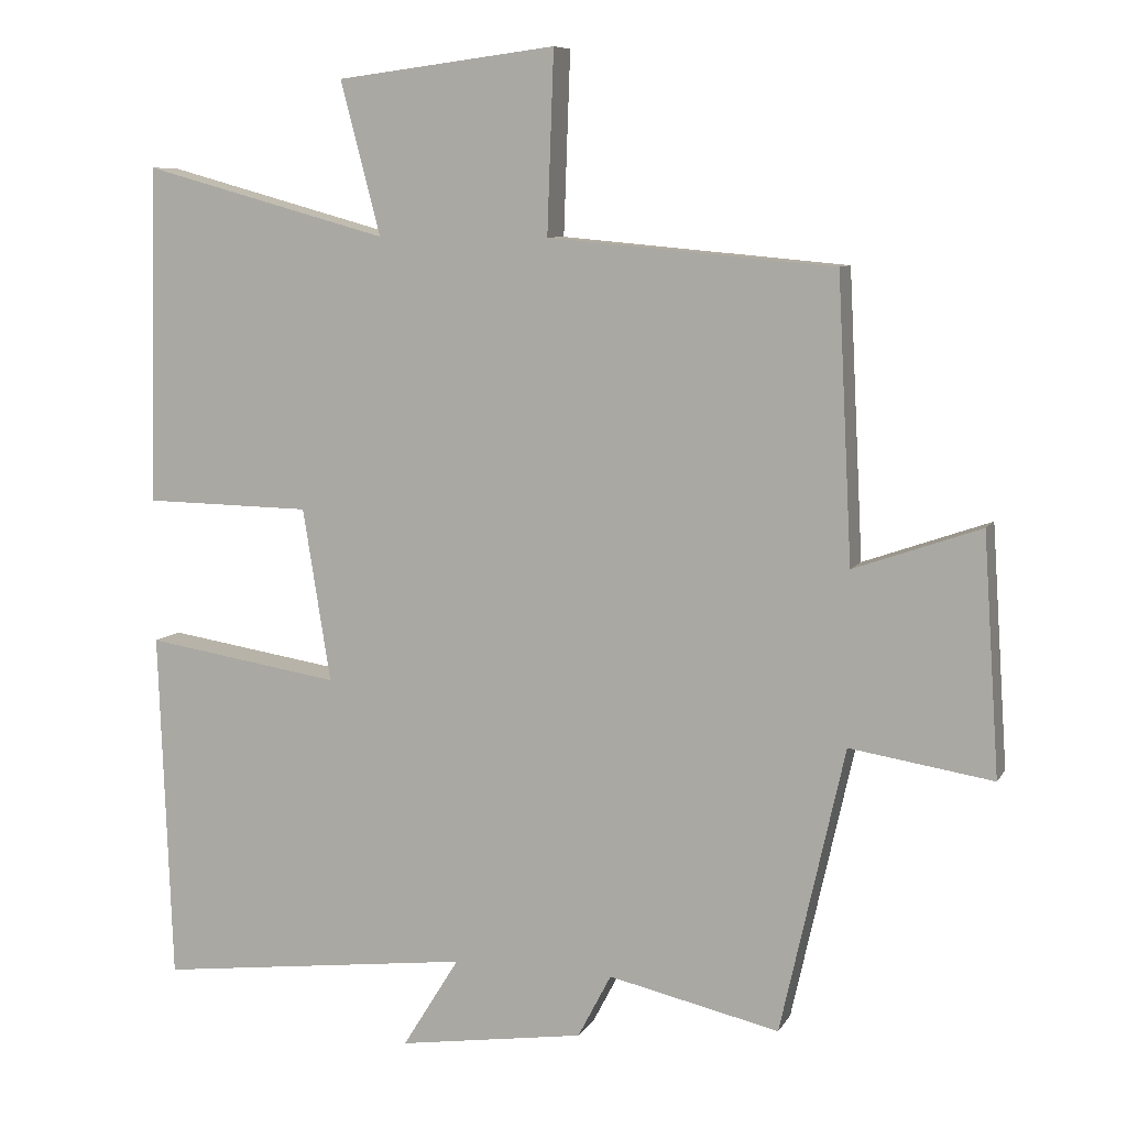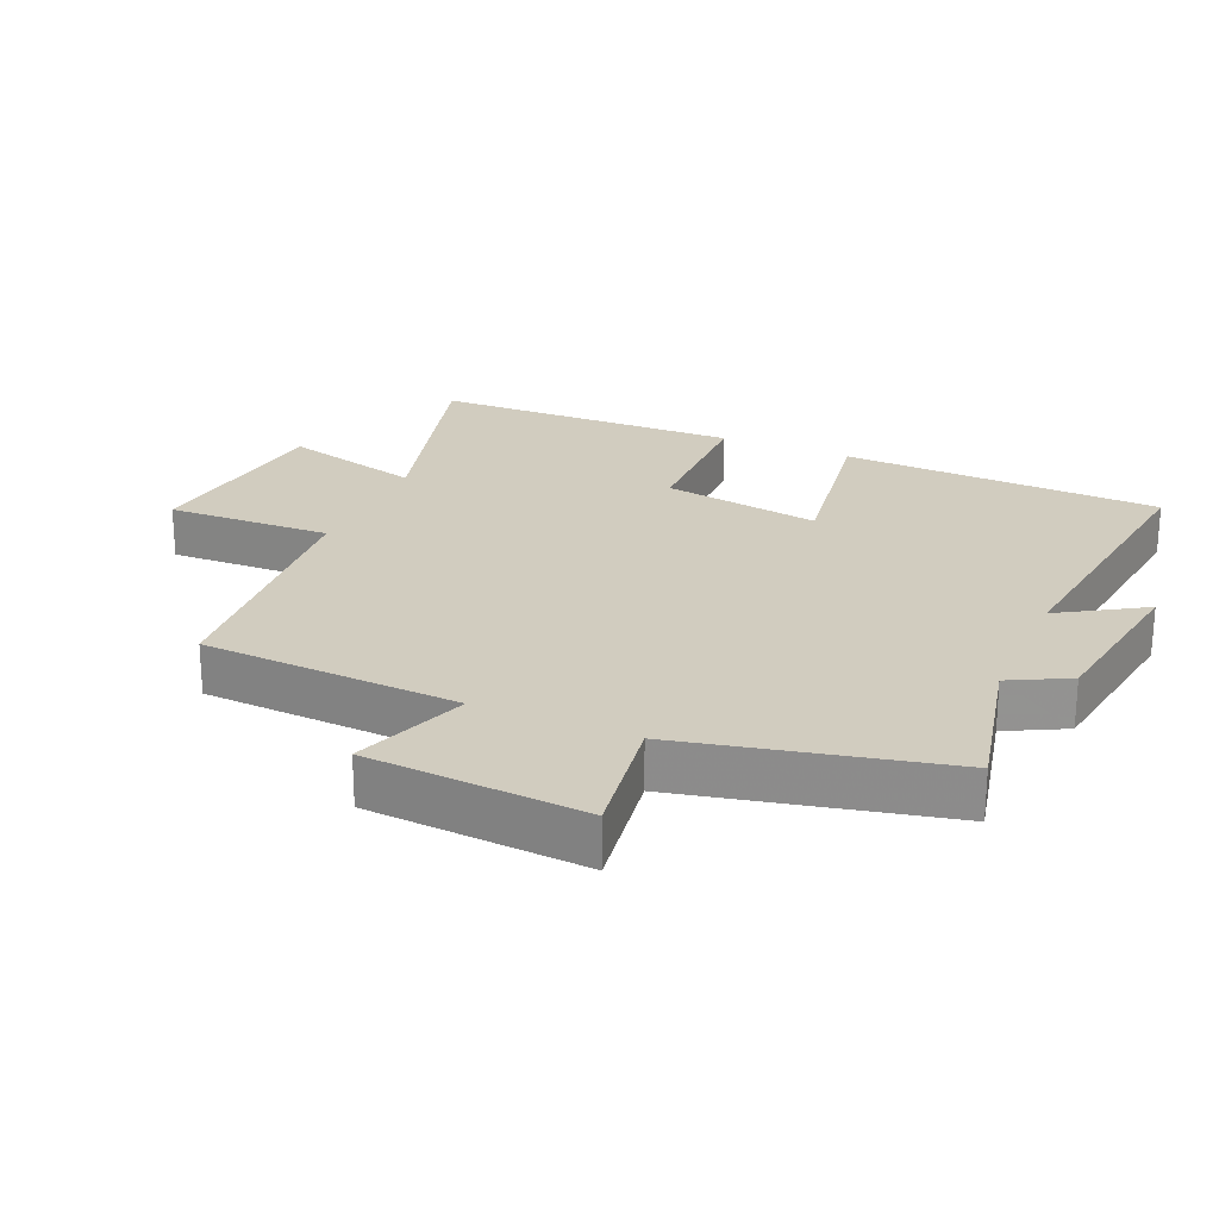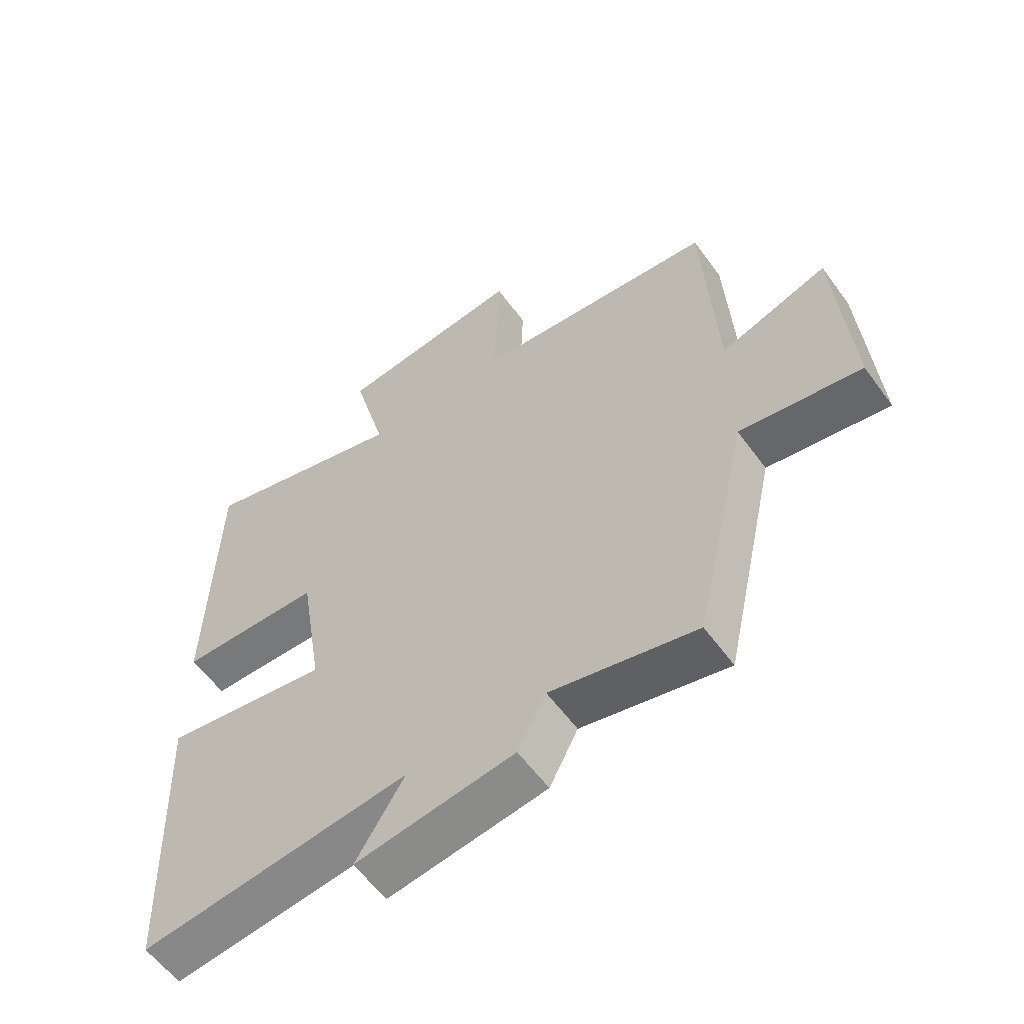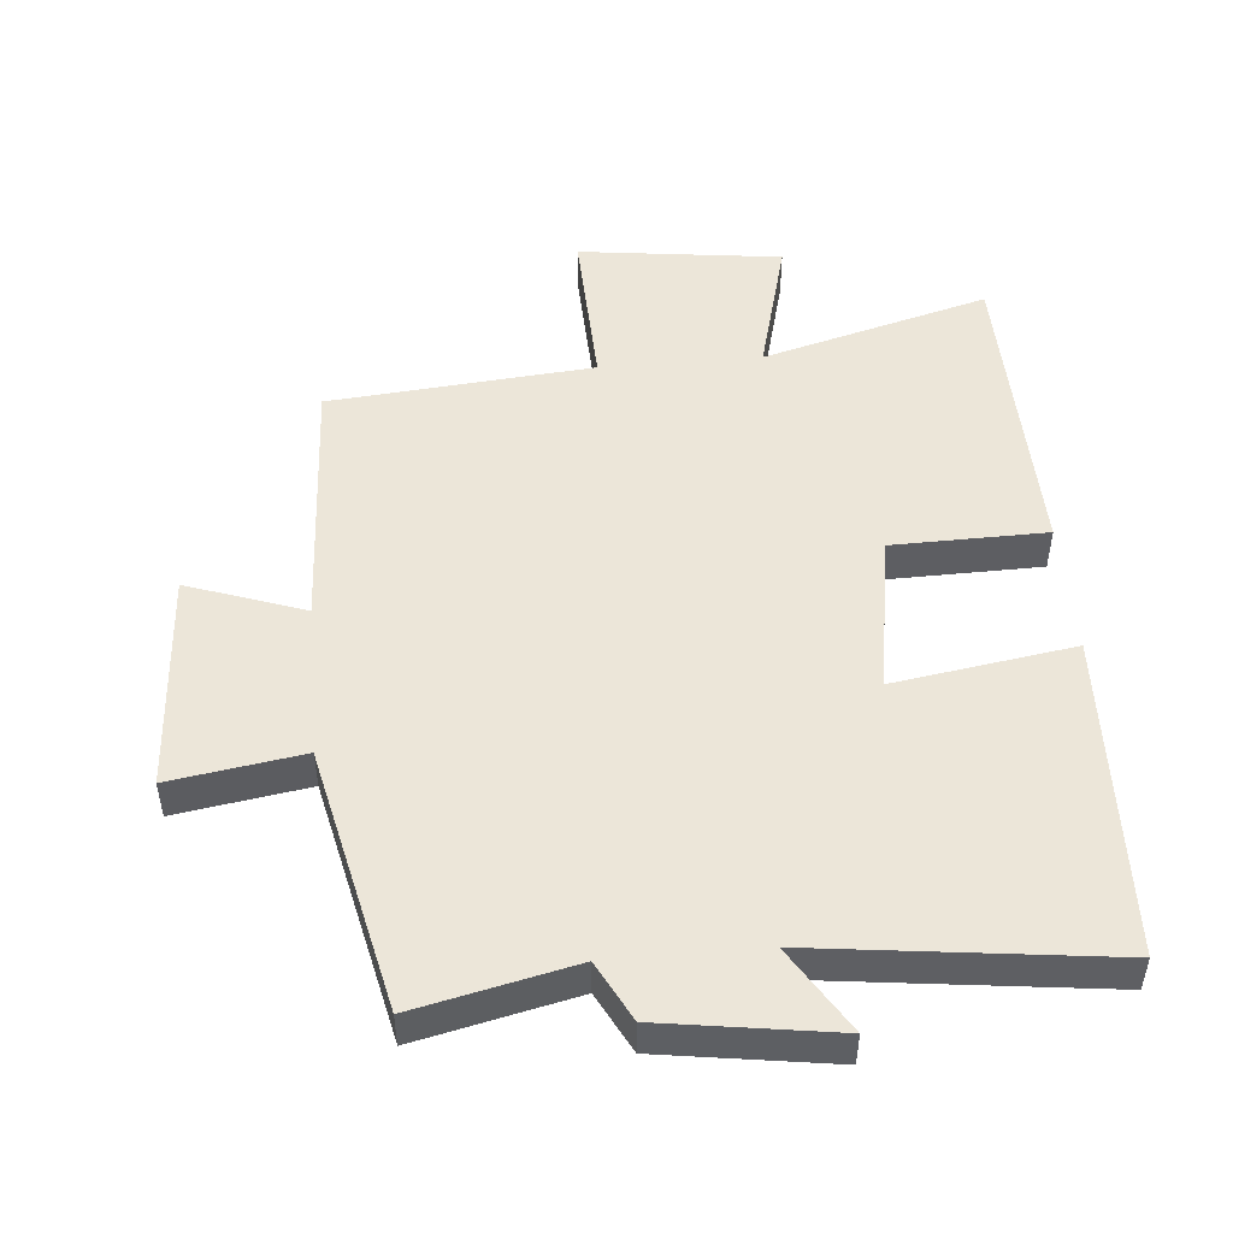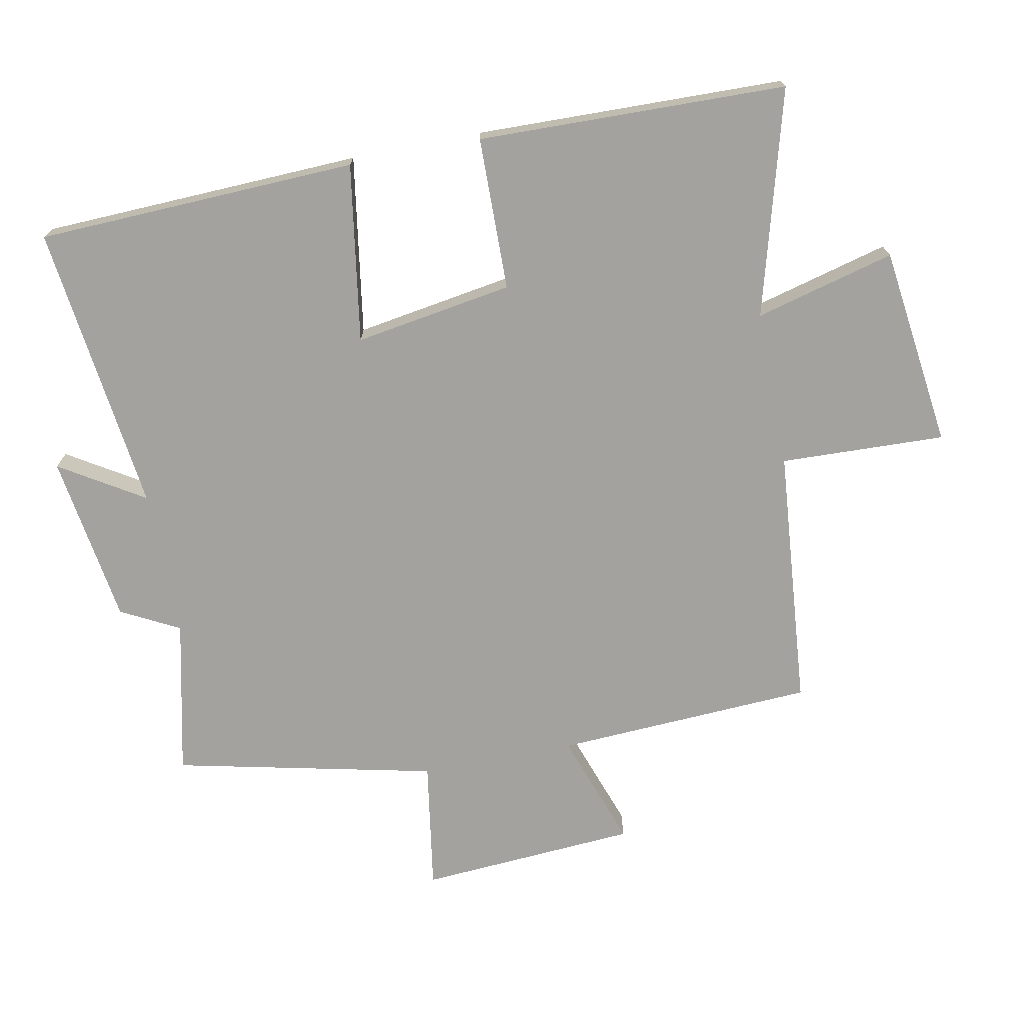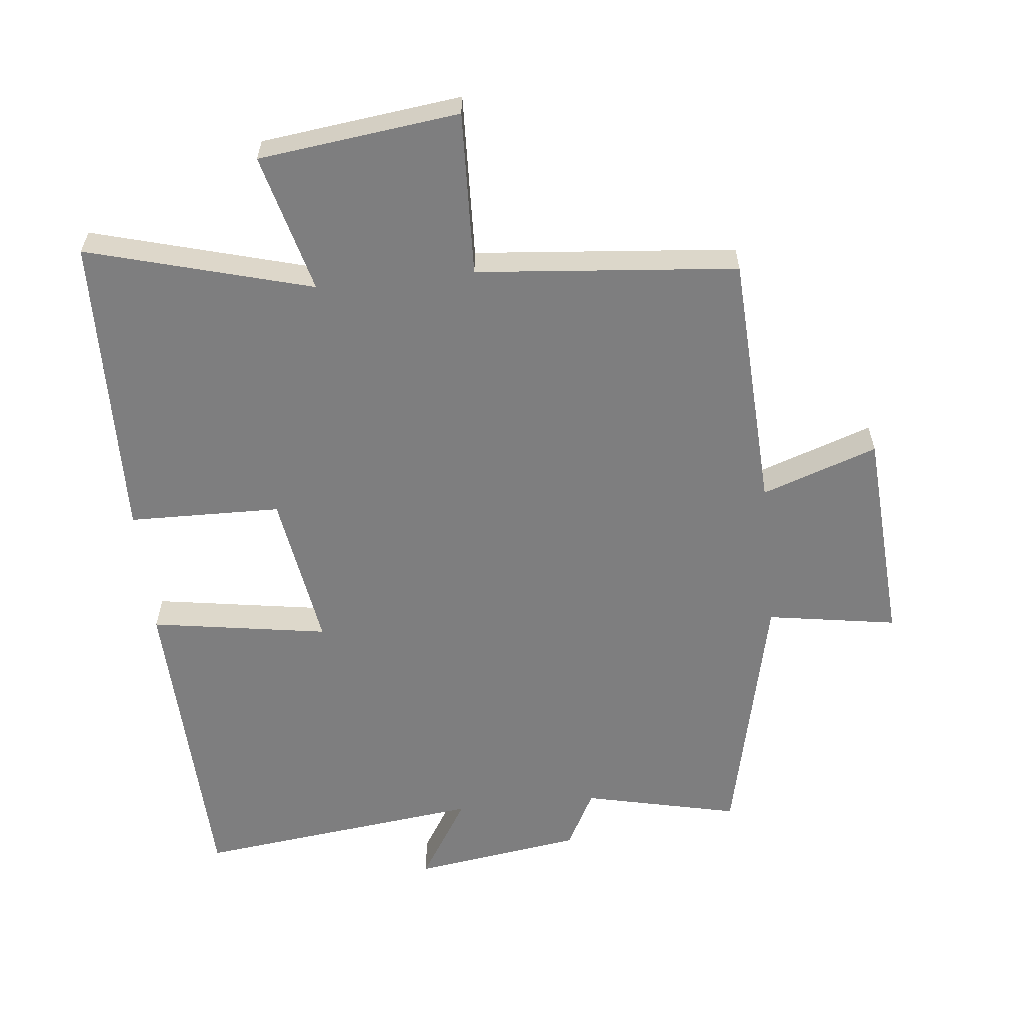
<metadata>
{"format":"obj","ext":"obj","renderer":"f3d","projection":"perspective","resolution":1024,"background":"white","views":[{"elev":8.1,"azim":18.2,"up":"+Z"},{"elev":23.8,"azim":113.6,"up":"+Y"},{"elev":-58.4,"azim":35.8,"up":"+Z"},{"elev":49.5,"azim":175.0,"up":"+Y"},{"elev":-72.4,"azim":-78.9,"up":"+Y"},{"elev":-59.4,"azim":5.9,"up":"+Y"}]}
</metadata>
<code>
v 0.48 0.07 0.465
v 0.5 0.07 0.076
v 0.674 0.07 0.137
v 0.696 0.07 -0.191
v 0.5 0.07 -0.16
v 0.412 0.07 -0.553
v 0.177 0.07 -0.5
v 0.131 0.07 -0.588
v -0.125 0.07 -0.626
v -0.047 0.07 -0.5
v -0.482 0.07 -0.553
v -0.5 0.07 -0.071
v -0.232 0.07 -0.113
v -0.27 0.07 0.125
v -0.5 0.07 0.129
v -0.489 0.07 0.593
v -0.151 0.07 0.5
v -0.206 0.07 0.71
v 0.096 0.07 0.748
v 0.087 0.07 0.5
v 0.48 0 0.465
v 0.5 0 0.076
v 0.674 0 0.137
v 0.696 0 -0.191
v 0.5 0 -0.16
v 0.412 0 -0.553
v 0.177 0 -0.5
v 0.131 0 -0.588
v -0.125 0 -0.626
v -0.047 0 -0.5
v -0.482 0 -0.553
v -0.5 0 -0.071
v -0.232 0 -0.113
v -0.27 0 0.125
v -0.5 0 0.129
v -0.489 0 0.593
v -0.151 0 0.5
v -0.206 0 0.71
v 0.096 0 0.748
v 0.087 0 0.5
f 17 18 19 20
f 17 20 1 2
f 14 15 16 17
f 13 14 17 2
f 10 11 12 13
f 10 13 2
f 7 8 9 10
f 7 10 2 3
f 5 6 7
f 5 7 3
f 3 4 5
f 40 39 38 37
f 22 21 40 37
f 37 36 35 34
f 22 37 34 33
f 33 32 31 30
f 22 33 30
f 30 29 28 27
f 23 22 30 27
f 27 26 25
f 23 27 25
f 25 24 23
f 1 21 22 2
f 2 22 23 3
f 3 23 24 4
f 4 24 25 5
f 5 25 26 6
f 6 26 27 7
f 7 27 28 8
f 8 28 29 9
f 9 29 30 10
f 10 30 31 11
f 11 31 32 12
f 12 32 33 13
f 13 33 34 14
f 14 34 35 15
f 15 35 36 16
f 16 36 37 17
f 17 37 38 18
f 18 38 39 19
f 19 39 40 20
f 20 40 21 1

</code>
